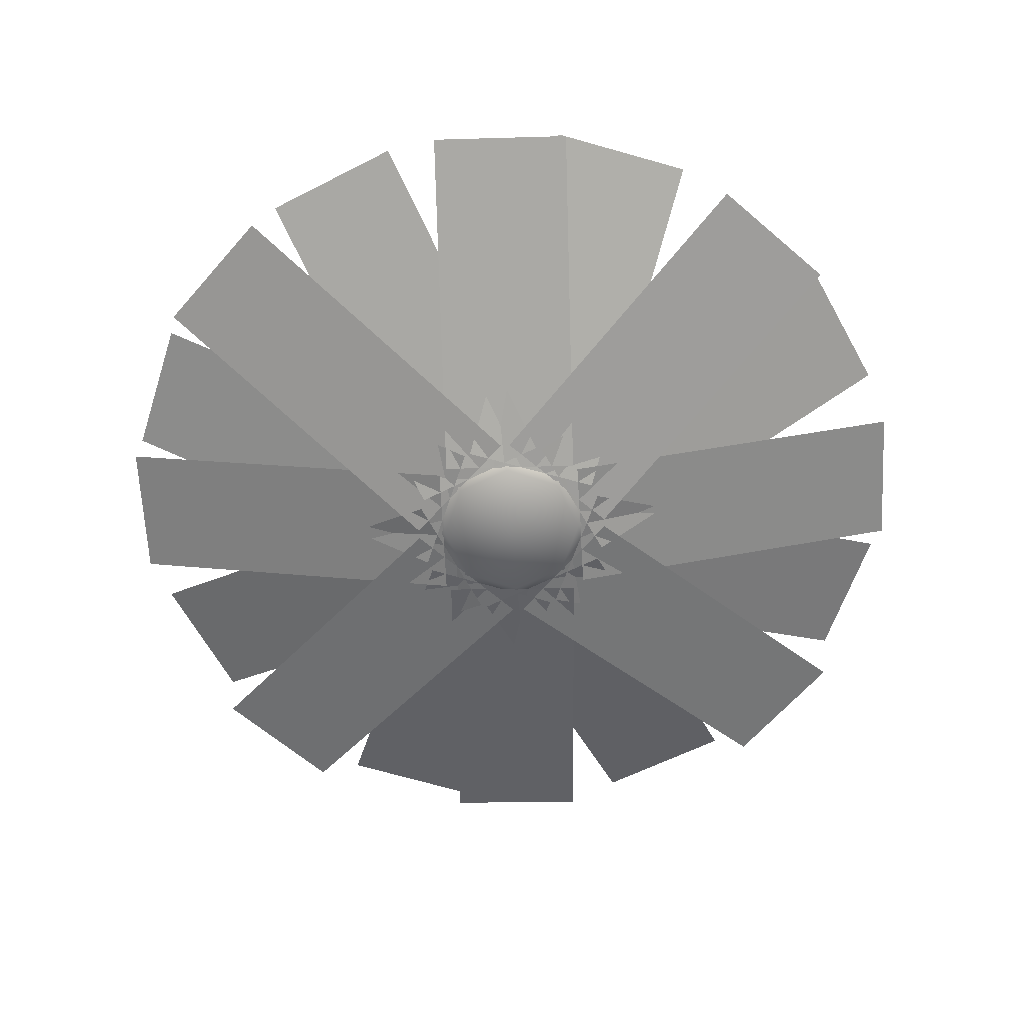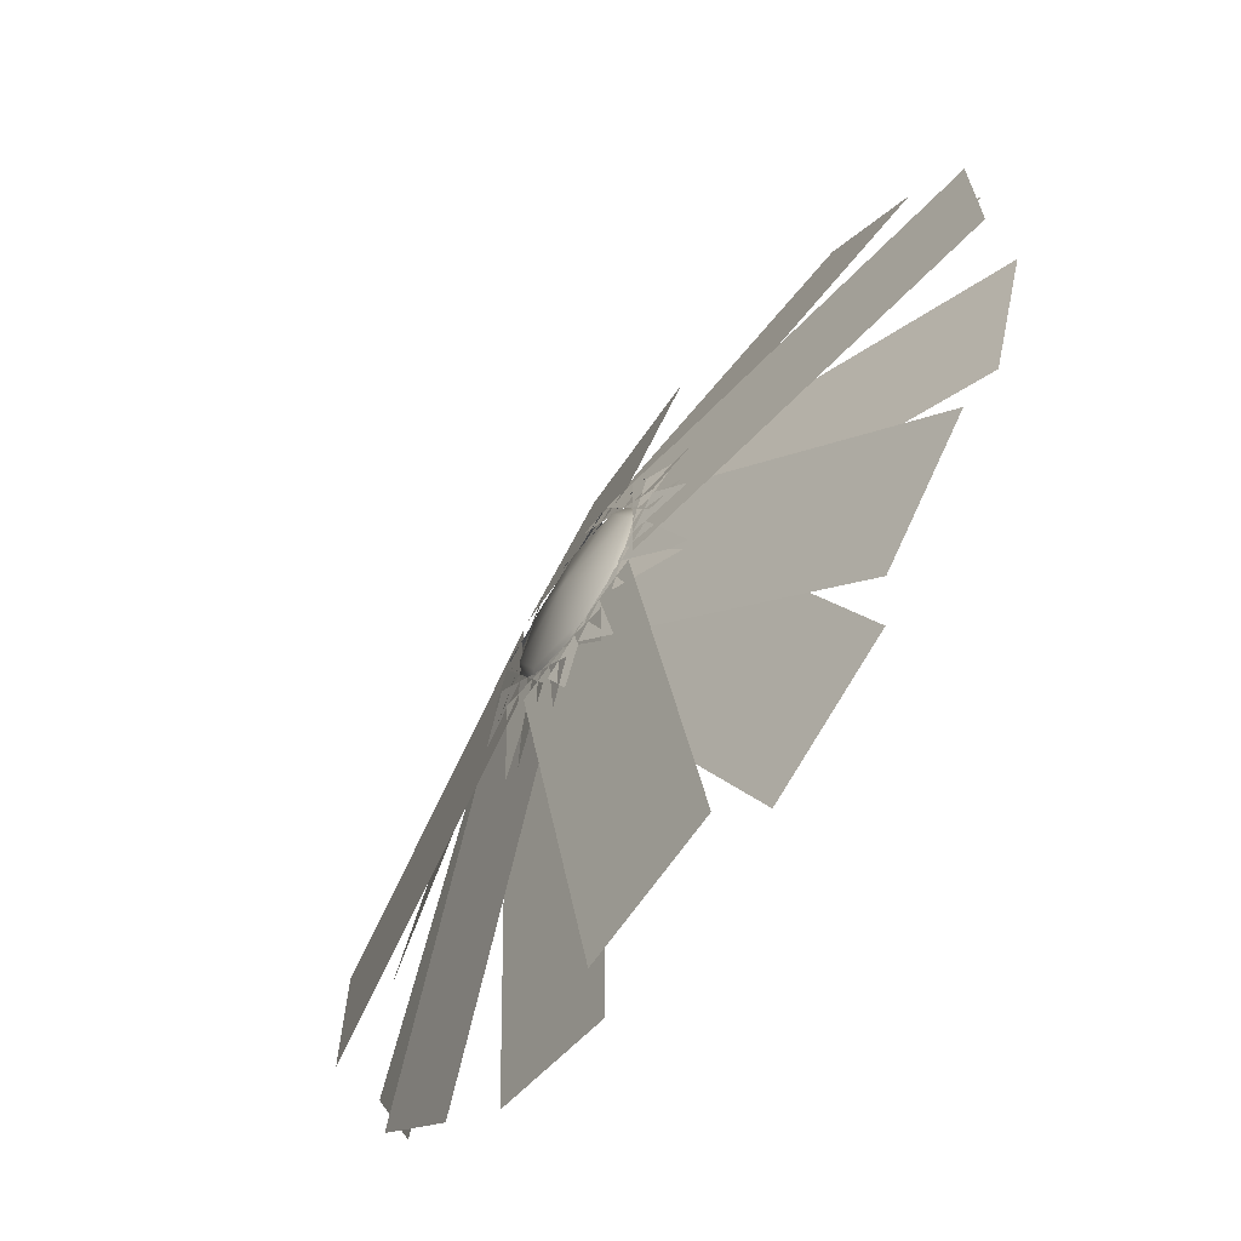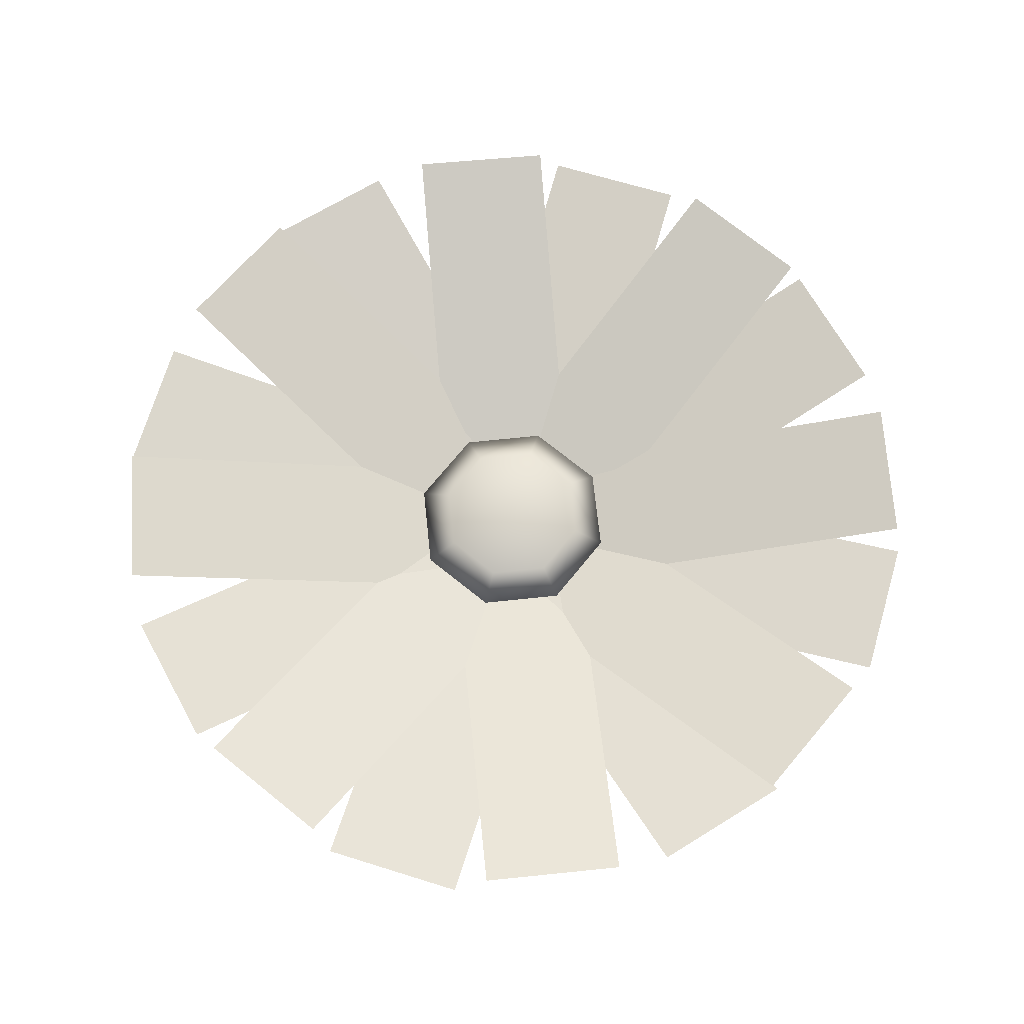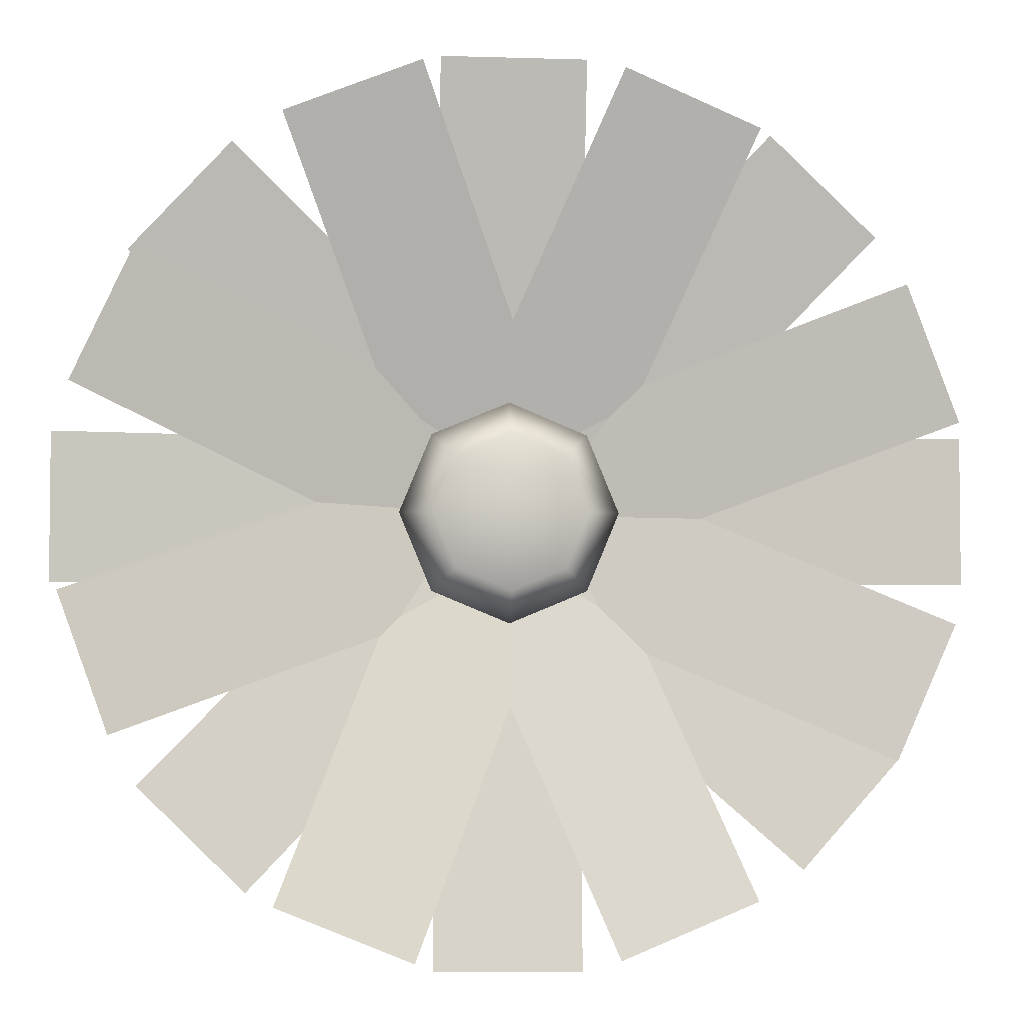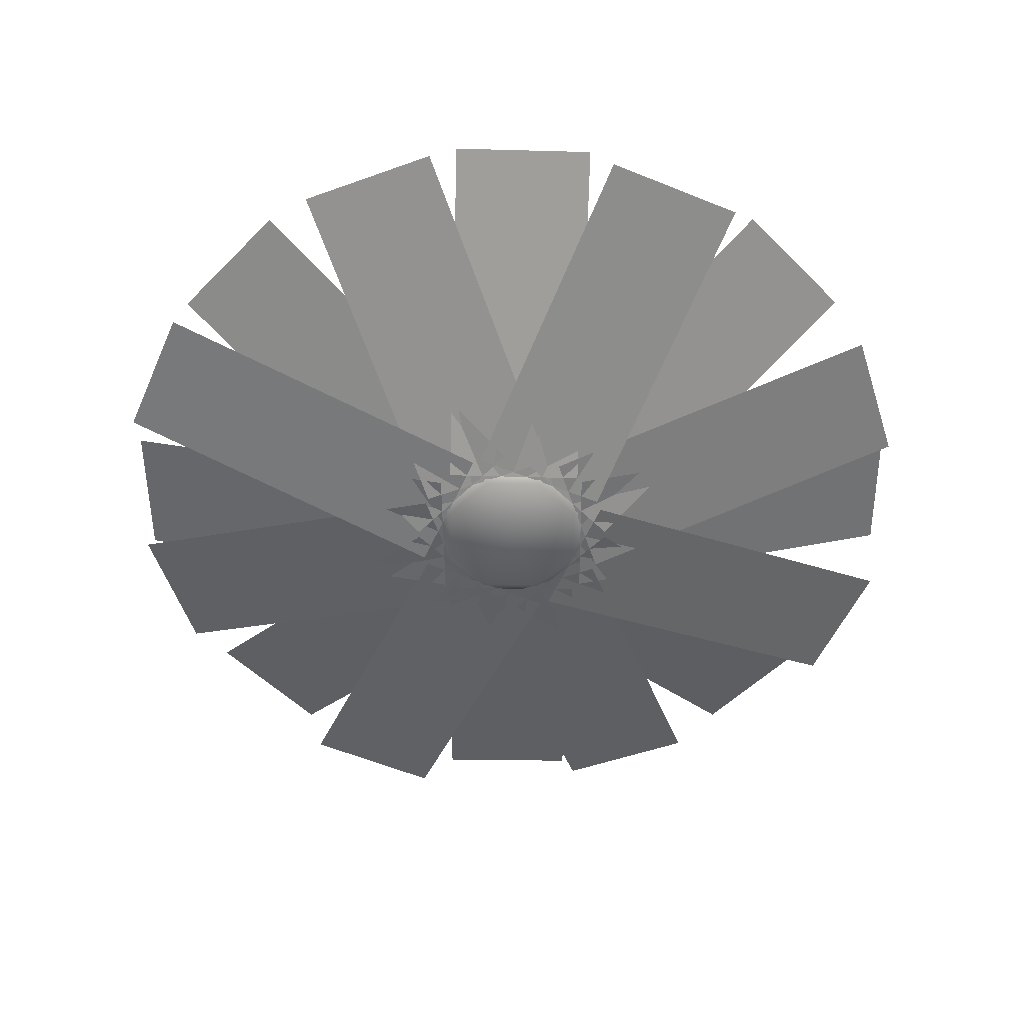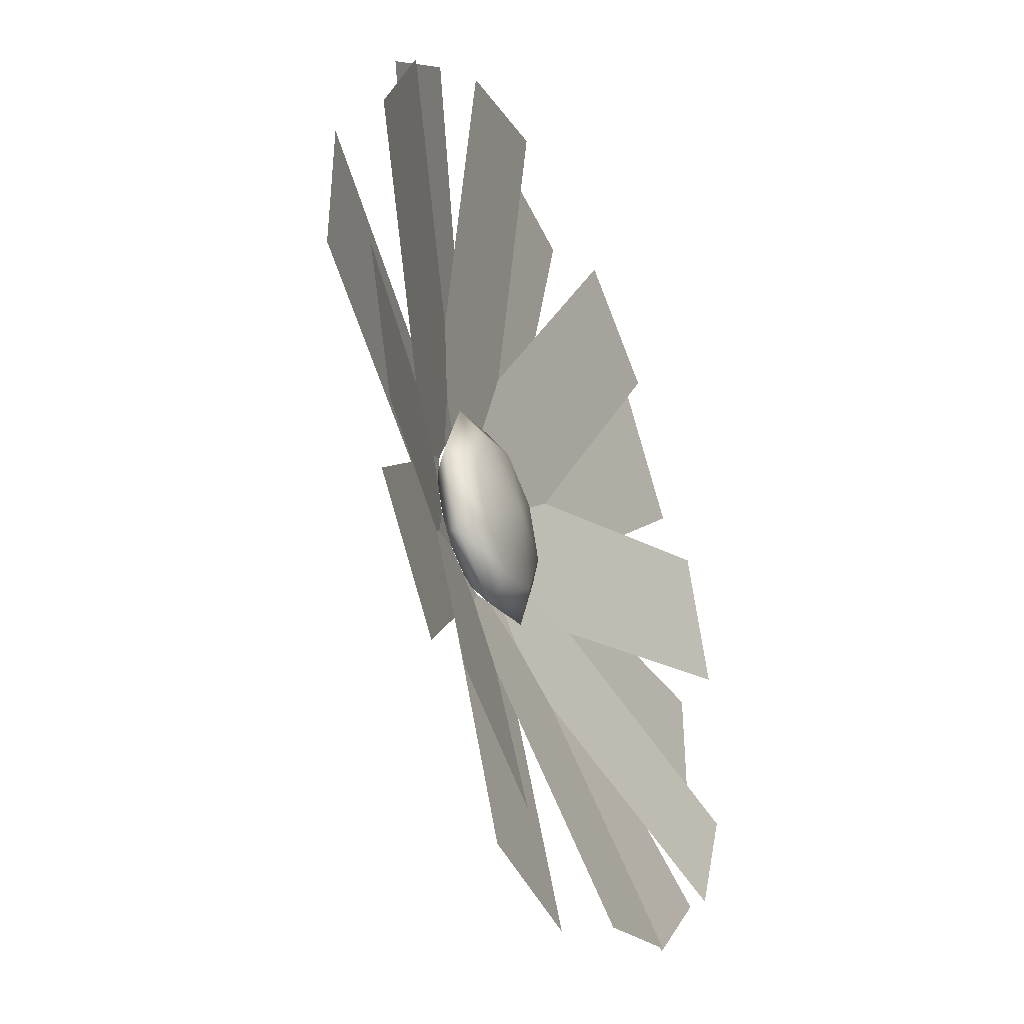
<metadata>
{"format":"obj","ext":"obj","renderer":"f3d","projection":"perspective","resolution":1024,"background":"white","views":[{"elev":-62.7,"azim":48.9,"up":"+Y"},{"elev":-66.6,"azim":55.2,"up":"+Z"},{"elev":70.8,"azim":-163.5,"up":"+Y"},{"elev":-3.0,"azim":173.6,"up":"+Z"},{"elev":-55.2,"azim":156.1,"up":"+Y"},{"elev":-41.8,"azim":112.8,"up":"+Z"}]}
</metadata>
<code>
o Sphere_Sphere.001
v -0.2194 0.05779 -0
v -0.3102 0.003341 -0
v -0.2194 -0.06197 -0
v -0.1551 0.05779 -0.1551
v -0.2194 0.003341 -0.2194
v -0.1551 -0.06197 -0.1551
v 0 0.05779 -0.2194
v 0 0.003341 -0.3102
v 0 -0.06197 -0.2194
v 0.1551 0.05779 -0.1551
v 0.2194 0.003341 -0.2194
v 0.1551 -0.06197 -0.1551
v 0.2194 0.05779 -0
v 0.3102 0.003341 -0
v 0.2194 -0.06197 -0
v 0.1551 0.05779 0.1551
v 0.2194 0.003341 0.2194
v 0.1551 -0.06197 0.1551
v -0 0.05779 0.2194
v -0 0.003341 0.3102
v -0 -0.06197 0.2194
v 0 -0.08902 -0
v 0 0.0957 -0
v -0.1551 0.05779 0.1551
v -0.2194 0.003341 0.2194
v -0.1551 -0.06197 0.1551
g Sphere_Sphere.001_jaune
f 3 2 5
f 1 4 5
f 5 8 9
f 4 7 8
f 8 11 12
f 7 10 11
f 11 14 15
f 10 13 14
f 15 14 17
f 13 16 17
f 17 20 21
f 16 19 20
f 20 25 26
f 19 24 25
f 22 3 6
f 1 23 4
f 22 6 9
f 4 23 7
f 22 9 12
f 7 23 10
f 22 12 15
f 10 23 13
f 22 15 18
f 13 23 16
f 22 18 21
f 16 23 19
f 22 21 26
f 19 23 24
f 22 26 3
f 25 2 3
f 24 1 2
f 24 23 1
f 6 3 5
f 2 1 5
f 6 5 9
f 5 4 8
f 9 8 12
f 8 7 11
f 12 11 15
f 11 10 14
f 18 15 17
f 14 13 17
f 18 17 21
f 17 16 20
f 21 20 26
f 20 19 25
f 26 25 3
f 25 24 2
o petal.015_petal
v -1.216 0.2272 -0.3138
v -1.05 0.2272 -0.689
v -0.2893 -0.05433 0.09629
v -0.1233 -0.05433 -0.2789
g petal.015_petal_petal
f 28 27 29
f 30 28 29
o petal.014_petal
v 0.2794 0.2272 -1.225
v 0.6591 0.2272 -1.069
v -0.1044 -0.05433 -0.2865
v 0.2753 -0.05433 -0.1311
g petal.014_petal_petal
f 31 33 34
f 32 31 34
o petal.013_petal
v 1.21 0.2272 0.337
v 1.037 0.2272 0.7089
v 0.2911 -0.05433 -0.09075
v 0.118 -0.05433 0.2812
g petal.013_petal_petal
f 35 37 38
f 36 35 38
o petal.012_petal
v -0.298 0.2272 1.22
v -0.6753 0.2272 1.059
v 0.1 -0.05433 0.288
v -0.2772 -0.05433 0.1269
g petal.012_petal_petal
f 39 41 42
f 40 39 42
o petal.011_petal
v 0.6441 0.2272 1.078
v 0.2622 0.2272 1.228
v 0.2734 -0.05433 0.135
v -0.1084 -0.05433 0.285
g petal.011_petal_petal
f 43 45 46
f 44 43 46
o petal.010_petal
v 1.098 0.2272 -0.6092
v 1.236 0.2272 -0.2227
v 0.1437 -0.05433 -0.2689
v 0.2814 -0.05433 0.1175
g petal.010_petal_petal
f 47 49 50
f 48 47 50
o petal.009_petal
v -0.6604 0.2272 -1.068
v -0.2809 0.2272 -1.224
v -0.2754 -0.05433 -0.1308
v 0.1041 -0.05433 -0.2866
g petal.009_petal_petal
f 52 51 53
f 54 52 53
o petal.008_petal
v -1.087 0.2272 0.63
v -1.232 0.2272 0.2463
v -0.1385 -0.05433 0.2716
v -0.2836 -0.05433 -0.1121
g petal.008_petal_petal
f 55 57 58
f 56 55 58
o petal.007_petal
v -0.713 0.1772 1.049
v -1.011 0.1772 0.7666
v -0.006548 -0.05423 0.3048
v -0.3041 -0.05423 0.02239
g petal.007_petal_petal
f 59 61 62
f 60 59 62
o petal.006_petal
v -1.262 0.1244 0.2091
v -1.263 0.1244 -0.2011
v -0.2249 -0.05413 0.2058
v -0.2262 -0.05413 -0.2044
g petal.006_petal_petal
f 63 65 66
f 64 63 66
o petal.005_petal
v -1.069 0.1772 -0.6832
v -0.7948 0.1772 -0.9886
v -0.3049 -0.05423 0.002046
v -0.03095 -0.05423 -0.3033
g petal.005_petal_petal
f 67 69 70
f 68 67 70
o petal.004_petal
v -0.1889 0.1244 -1.265
v 0.2212 0.1244 -1.26
v -0.2022 -0.05413 -0.2282
v 0.208 -0.05413 -0.2229
g petal.004_petal_petal
f 72 71 73
f 74 72 73
o petal.003_petal
v 0.7329 0.1772 -1.035
v 1.025 0.1772 -0.7472
v 0.01237 -0.05423 -0.3046
v 0.3044 -0.05423 -0.01658
g petal.003_petal_petal
f 76 75 77
f 78 76 77
o petal.002_petal
v 1.263 0.1244 -0.2011
v 1.262 0.1244 0.2091
v 0.2262 -0.05413 -0.2044
v 0.2249 -0.05413 0.2058
g petal.002_petal_petal
f 80 79 81
f 82 80 81
o petal.001_petal
v 1.058 0.1772 0.6994
v 0.7797 0.1772 1.001
v 0.3049 -0.05423 0.002595
v 0.02633 -0.05423 0.3038
g petal.001_petal_petal
f 83 85 86
f 84 83 86
o petal
v 0.2051 0.1244 1.262
v -0.2051 0.1244 1.262
v 0.2051 -0.05413 0.2256
v -0.2051 -0.05413 0.2256
g petal_petal_petal
f 87 89 90
f 88 87 90

</code>
